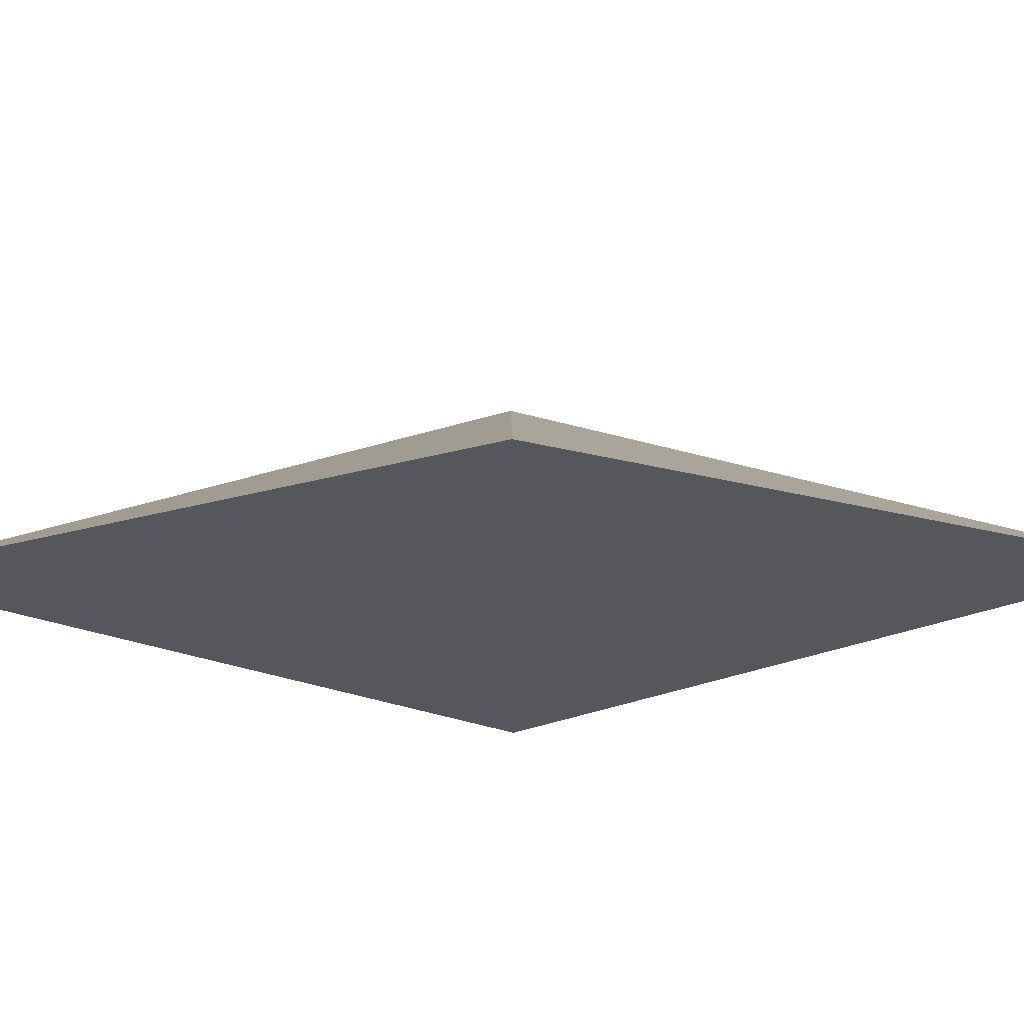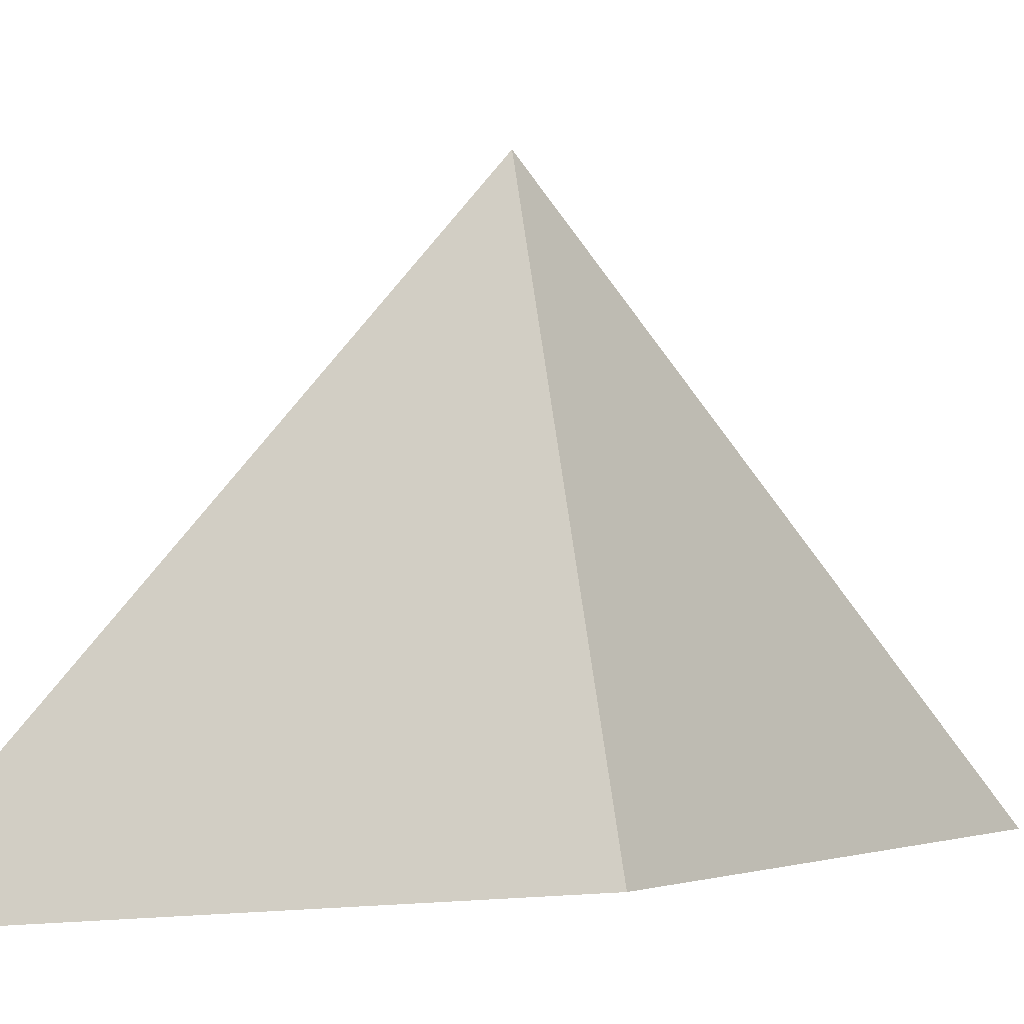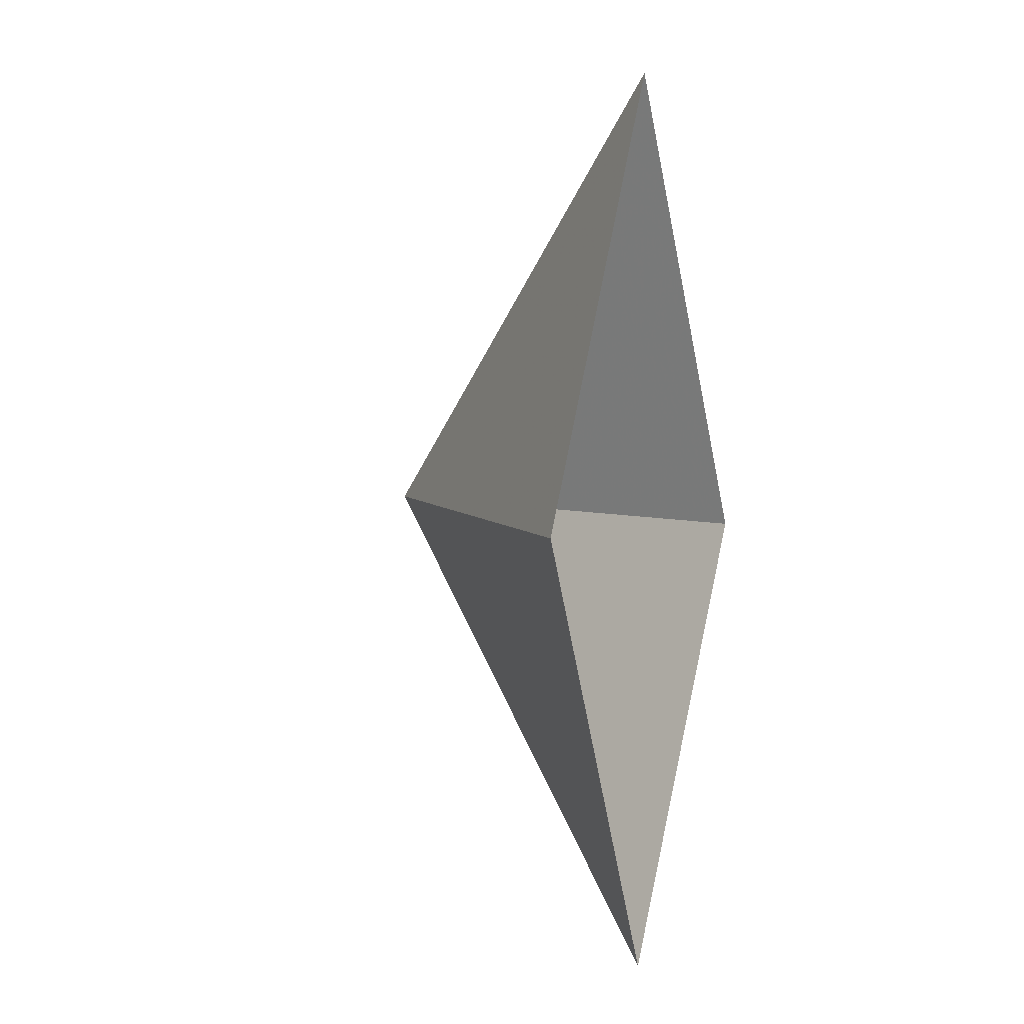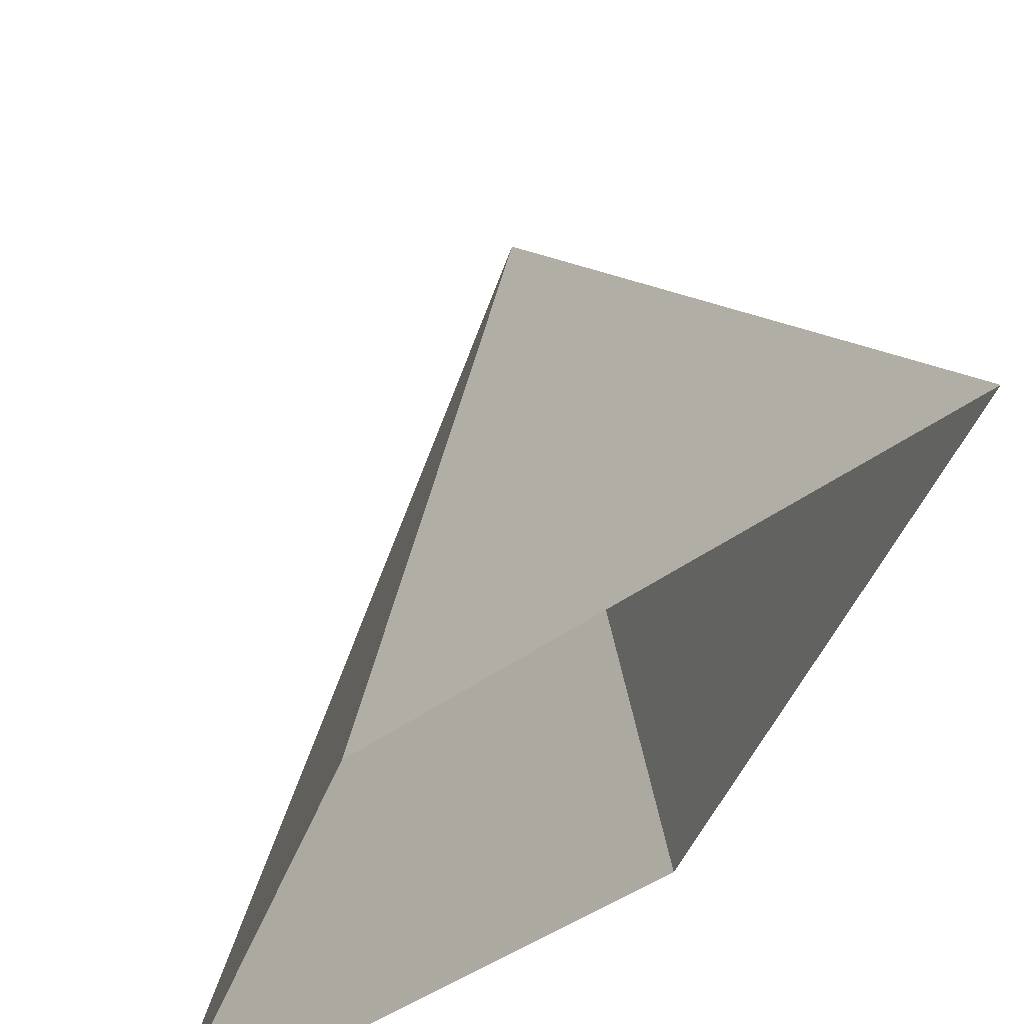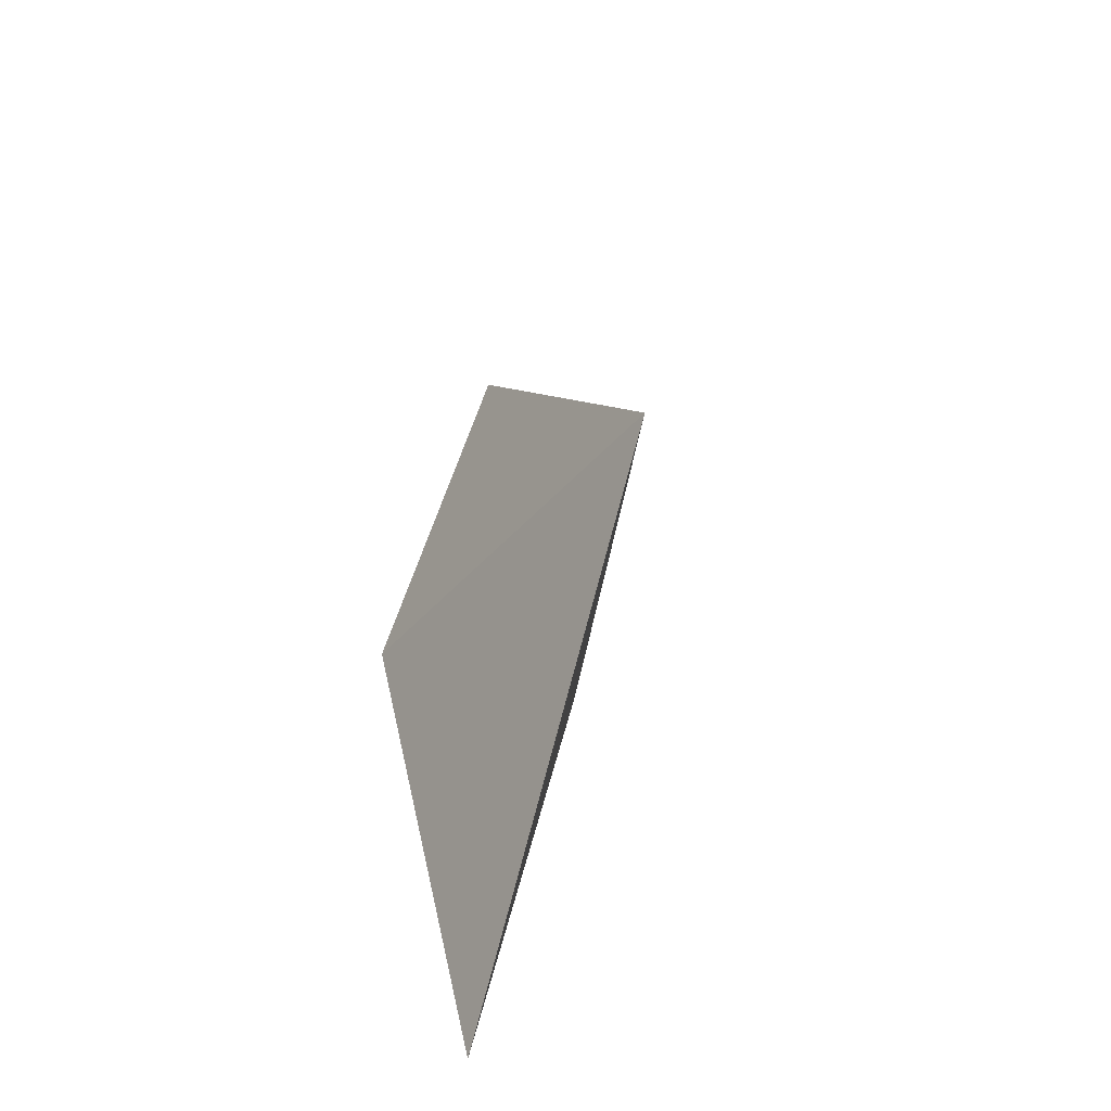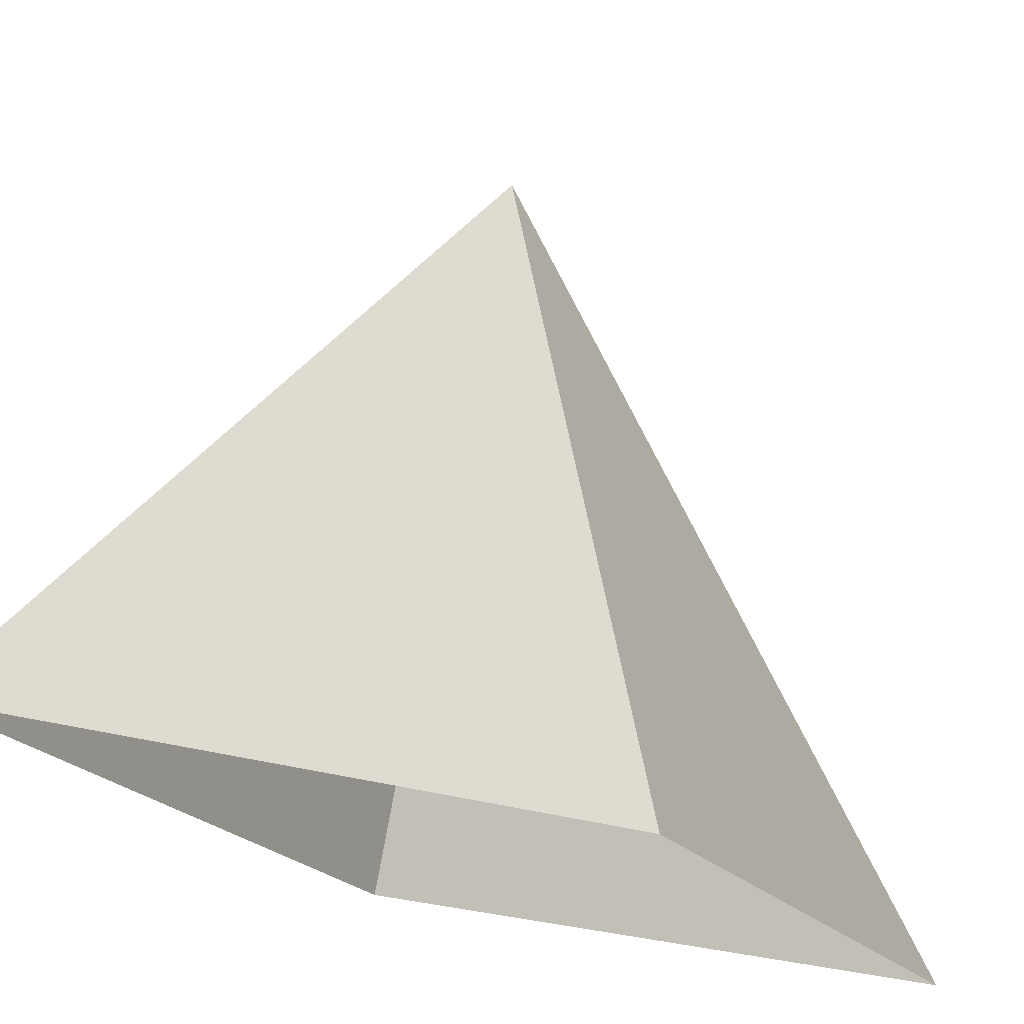
<metadata>
{"format":"obj","ext":"obj","renderer":"f3d","projection":"perspective","resolution":1024,"background":"white","views":[{"elev":79.7,"azim":-90.5,"up":"+Y"},{"elev":0.3,"azim":52.7,"up":"+Y"},{"elev":5.9,"azim":-35.1,"up":"+Z"},{"elev":-38.4,"azim":-31.7,"up":"+Y"},{"elev":-39.7,"azim":158.2,"up":"+Z"},{"elev":-20.4,"azim":41.0,"up":"+Y"}]}
</metadata>
<code>
o sword_blade_tip
v 0 0 20
v 5 0 0
v 0 0 -20
v -5 0 -0
v 0 20 0
f 5 1 2
f 5 2 3
f 5 3 4
f 5 4 1

</code>
